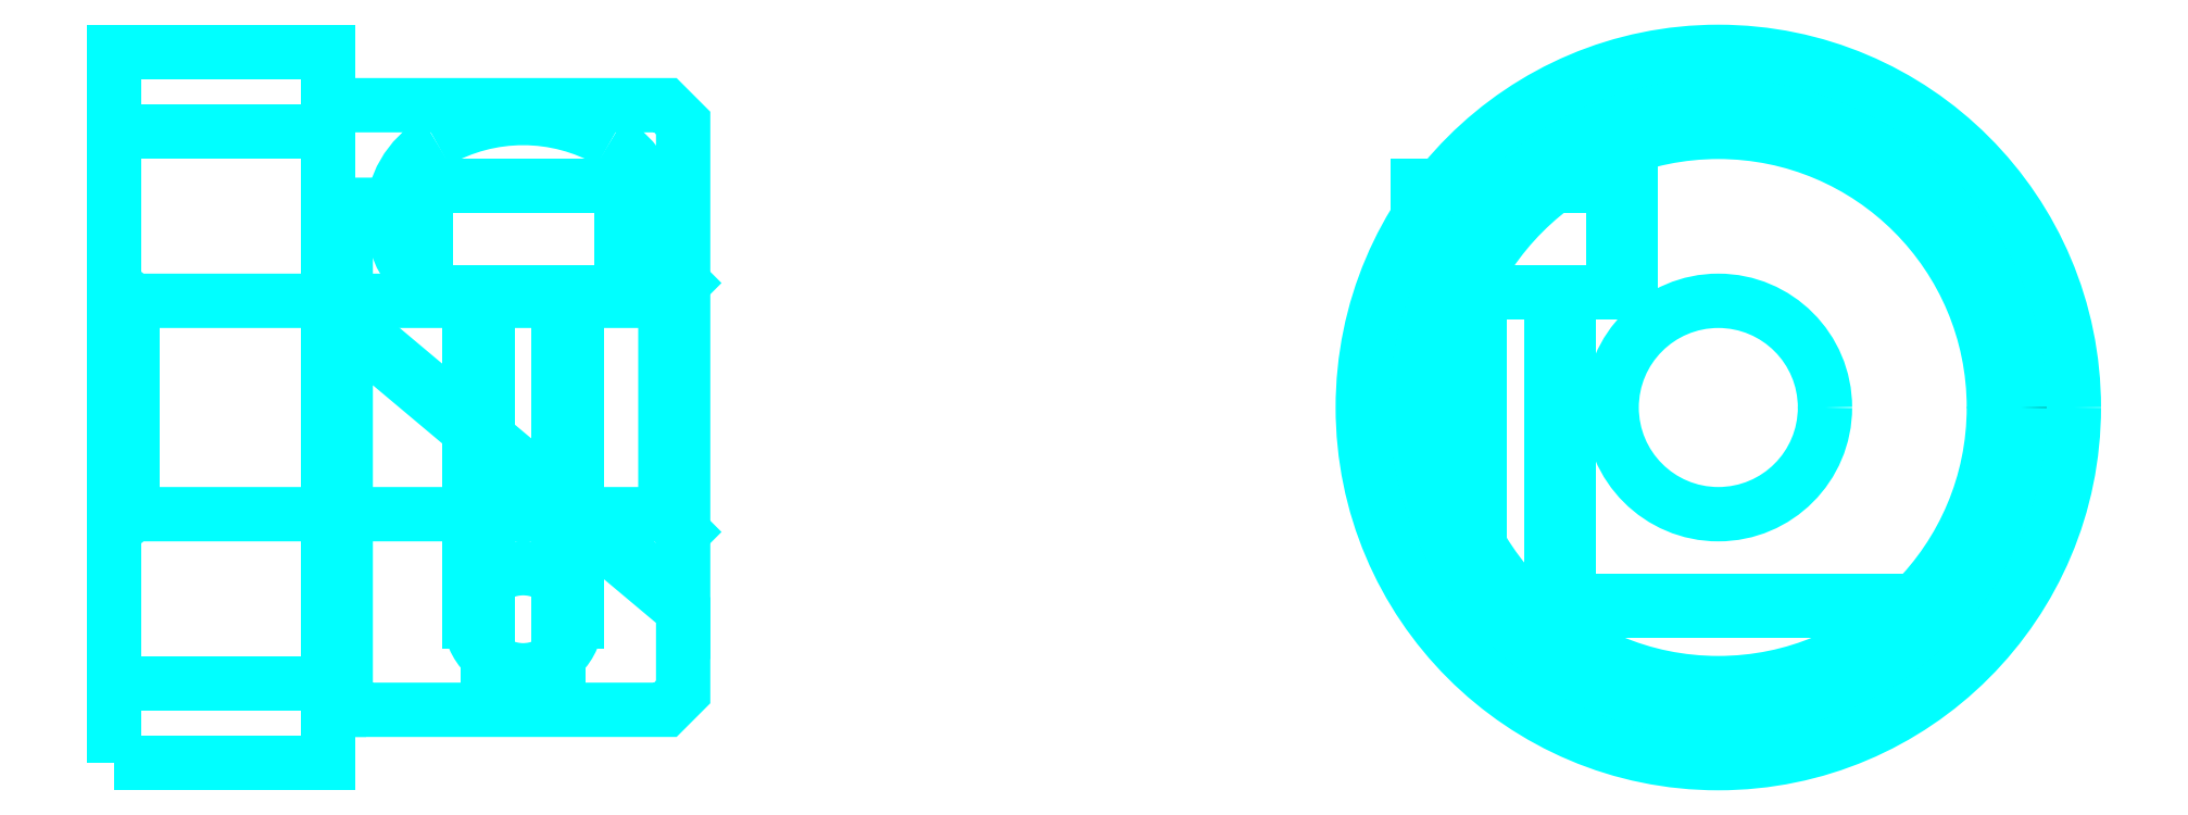
<metadata>
{"format":"dxf","ext":"dxf","renderer":"ezdxf+matplotlib","layout":"modelspace","background":"white","min_lineweight":24,"dpi":150}
</metadata>
<code>
0
SECTION
2
ENTITIES
0
CIRCLE
8
DASHDOT
10
64.23
20
26.28
30
0
40
9
0
LINE
8
HIDDEN
10
32.12
20
29.51
30
0
11
32.12
21
20.33
31
0
0
LINE
8
HIDDEN
10
31.62
20
29.51
30
0
11
31.62
21
19.2
31
0
0
LINE
8
HIDDEN
10
29.62
20
29.51
30
0
11
29.62
21
19.2
31
0
0
LINE
8
HIDDEN
10
29.12
20
29.51
30
0
11
29.12
21
20.33
31
0
0
POLYLINE
8
HIDDEN
66
1
10
0
20
0
30
0
70
2
0
VERTEX
8
HIDDEN
10
61.78
20
34.42
30
0
70
0
0
VERTEX
8
HIDDEN
10
61.78
20
29.51
30
0
70
0
0
VERTEX
8
HIDDEN
10
55.78
20
29.51
30
0
70
0
0
SEQEND
8
0
0
LINE
8
HIDDEN
10
60.03
20
29.51
30
0
11
60.03
21
18.89
31
0
0
LINE
8
HIDDEN
10
59.53
20
29.51
30
0
11
59.53
21
19.2
31
0
0
LINE
8
HIDDEN
10
57.53
20
29.51
30
0
11
57.53
21
21.05
31
0
0
LINE
8
HIDDEN
10
57.03
20
29.51
30
0
11
57.03
21
21.77
31
0
0
LINE
8
0
10
28.16
20
29.51
30
0
11
33.07
21
29.51
31
0
0
ARC
8
0
10
31.84
20
31.64
30
0
40
2.455
50
300
51
60
0
ARC
8
0
10
29.39
20
31.64
30
0
40
2.455
50
120
51
240
0
ARC
8
0
10
30.62
20
29.51
30
0
40
4.909
50
60
51
120
0
LINE
8
0
10
32.12
20
20.27
30
0
11
32.12
21
20.39
31
0
0
LINE
8
0
10
29.12
20
20.27
30
0
11
29.12
21
20.39
31
0
0
ARC
8
0
10
30.62
20
20.39
30
0
40
1.5
50
180
51
0
0
ARC
8
0
10
30.62
20
20.27
30
0
40
1.5
50
0
51
180
0
LINE
8
0
10
57.92
20
20.58
30
0
11
70.54
21
20.58
31
0
0
LINE
8
0
10
57.71
20
20.83
30
0
11
70.75
21
20.83
31
0
0
CIRCLE
8
0
10
64.23
20
26.28
30
0
40
7.75
0
CIRCLE
8
0
10
64.23
20
26.28
30
0
40
10
0
CIRCLE
8
0
10
64.23
20
26.28
30
0
40
8.5
0
CIRCLE
8
0
10
64.23
20
26.28
30
0
40
3
0
LINE
8
0
10
19.12
20
34.03
30
0
11
25.12
21
34.03
31
0
0
LINE
8
0
10
19.12
20
18.53
30
0
11
25.12
21
18.53
31
0
0
POLYLINE
8
HIDDEN
66
1
10
0
20
0
30
0
70
2
0
VERTEX
8
HIDDEN
10
61.28
20
29.51
30
0
70
0
0
VERTEX
8
HIDDEN
10
61.28
20
32.51
30
0
70
0
0
VERTEX
8
HIDDEN
10
55.78
20
32.51
30
0
70
0
0
VERTEX
8
HIDDEN
10
55.78
20
29.51
30
0
70
0
0
SEQEND
8
0
0
POLYLINE
8
0
66
1
10
0
20
0
30
0
70
2
0
VERTEX
8
0
10
27.87
20
29.51
30
0
70
0
0
VERTEX
8
0
10
33.37
20
29.51
30
0
70
0
0
VERTEX
8
0
10
33.37
20
32.51
30
0
70
0
0
VERTEX
8
0
10
27.87
20
32.51
30
0
70
0
0
VERTEX
8
0
10
27.87
20
29.51
30
0
70
0
0
SEQEND
8
0
0
POLYLINE
8
0
66
1
10
0
20
0
30
0
70
2
0
VERTEX
8
0
10
25.62
20
17.78
30
0
70
0
0
VERTEX
8
0
10
34.62
20
17.78
30
0
70
0
0
VERTEX
8
0
10
35.12
20
18.28
30
0
70
0
0
VERTEX
8
0
10
35.12
20
20.58
30
0
70
0
0
VERTEX
8
0
10
25.62
20
28.55
30
0
70
0
0
VERTEX
8
0
10
25.62
20
17.78
30
0
70
0
0
SEQEND
8
0
0
POLYLINE
8
0
66
1
10
0
20
0
30
0
70
2
0
VERTEX
8
0
10
25.12
20
17.78
30
0
70
0
0
VERTEX
8
0
10
25.43
20
17.78
30
0
70
0
0
VERTEX
8
0
10
25.43
20
31.98
30
0
70
0
0
VERTEX
8
0
10
25.62
20
31.98
30
0
70
0
0
VERTEX
8
0
10
25.62
20
28.8
30
0
70
0
0
VERTEX
8
0
10
35.12
20
20.83
30
0
70
0
0
VERTEX
8
0
10
35.12
20
34.28
30
0
70
0
0
VERTEX
8
0
10
34.62
20
34.78
30
0
70
0
0
VERTEX
8
0
10
25.12
20
34.78
30
0
70
0
0
SEQEND
8
0
0
POLYLINE
8
0
66
1
10
0
20
0
30
0
70
2
0
VERTEX
8
0
10
19.12
20
16.28
30
0
70
0
0
VERTEX
8
0
10
19.12
20
16.28
30
0
70
0
0
VERTEX
8
0
10
25.12
20
16.28
30
0
70
0
0
VERTEX
8
0
10
25.12
20
16.28
30
0
70
0
0
VERTEX
8
0
10
25.12
20
36.28
30
0
70
0
0
VERTEX
8
0
10
25.12
20
36.28
30
0
70
0
0
VERTEX
8
0
10
19.12
20
36.28
30
0
70
0
0
VERTEX
8
0
10
19.12
20
36.28
30
0
70
0
0
VERTEX
8
0
10
19.12
20
16.28
30
0
70
0
0
SEQEND
8
0
0
POLYLINE
8
HIDDEN
66
1
10
0
20
0
30
0
70
2
0
VERTEX
8
HIDDEN
10
19.12
20
22.78
30
0
70
0
0
VERTEX
8
HIDDEN
10
19.62
20
23.28
30
0
70
0
0
VERTEX
8
HIDDEN
10
34.62
20
23.28
30
0
70
0
0
VERTEX
8
HIDDEN
10
34.62
20
29.28
30
0
70
0
0
VERTEX
8
HIDDEN
10
19.62
20
29.28
30
0
70
0
0
VERTEX
8
HIDDEN
10
19.12
20
29.78
30
0
70
0
0
SEQEND
8
0
0
LINE
8
HIDDEN
10
19.62
20
29.28
30
0
11
19.62
21
23.28
31
0
0
LINE
8
HIDDEN
10
35.12
20
29.78
30
0
11
34.62
21
29.28
31
0
0
LINE
8
HIDDEN
10
35.12
20
22.78
30
0
11
34.62
21
23.28
31
0
0
ENDSEC
0
EOF

</code>
